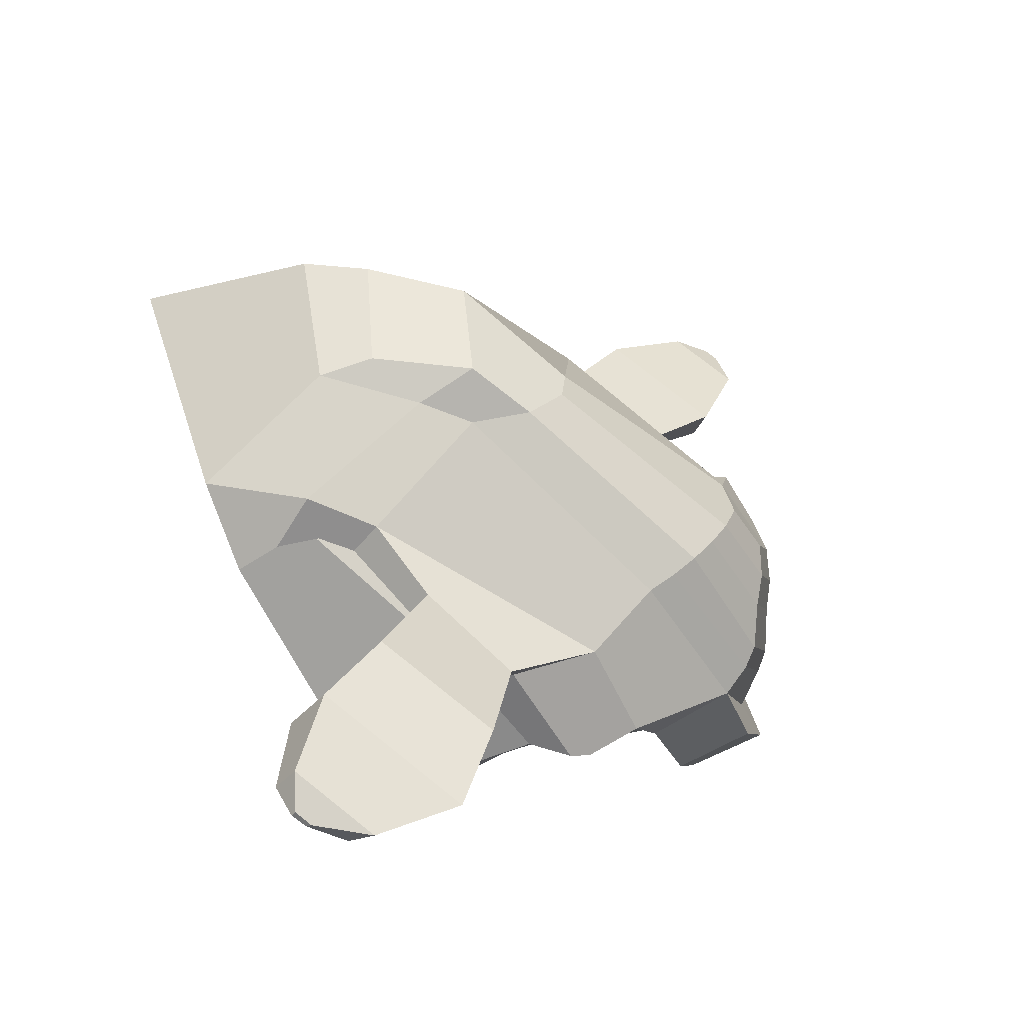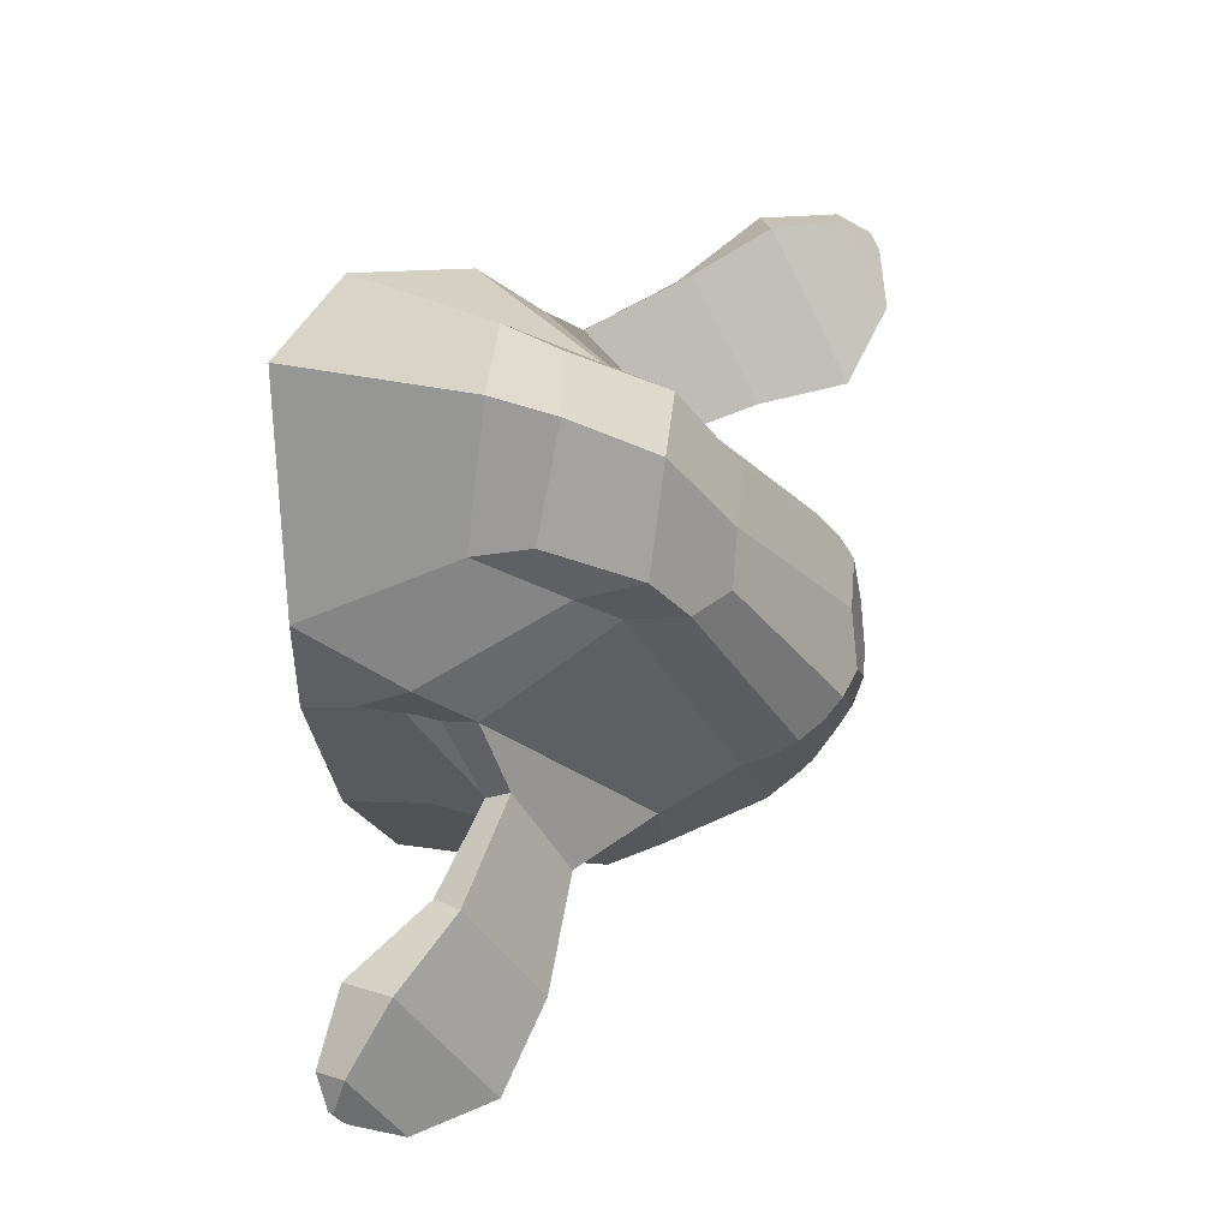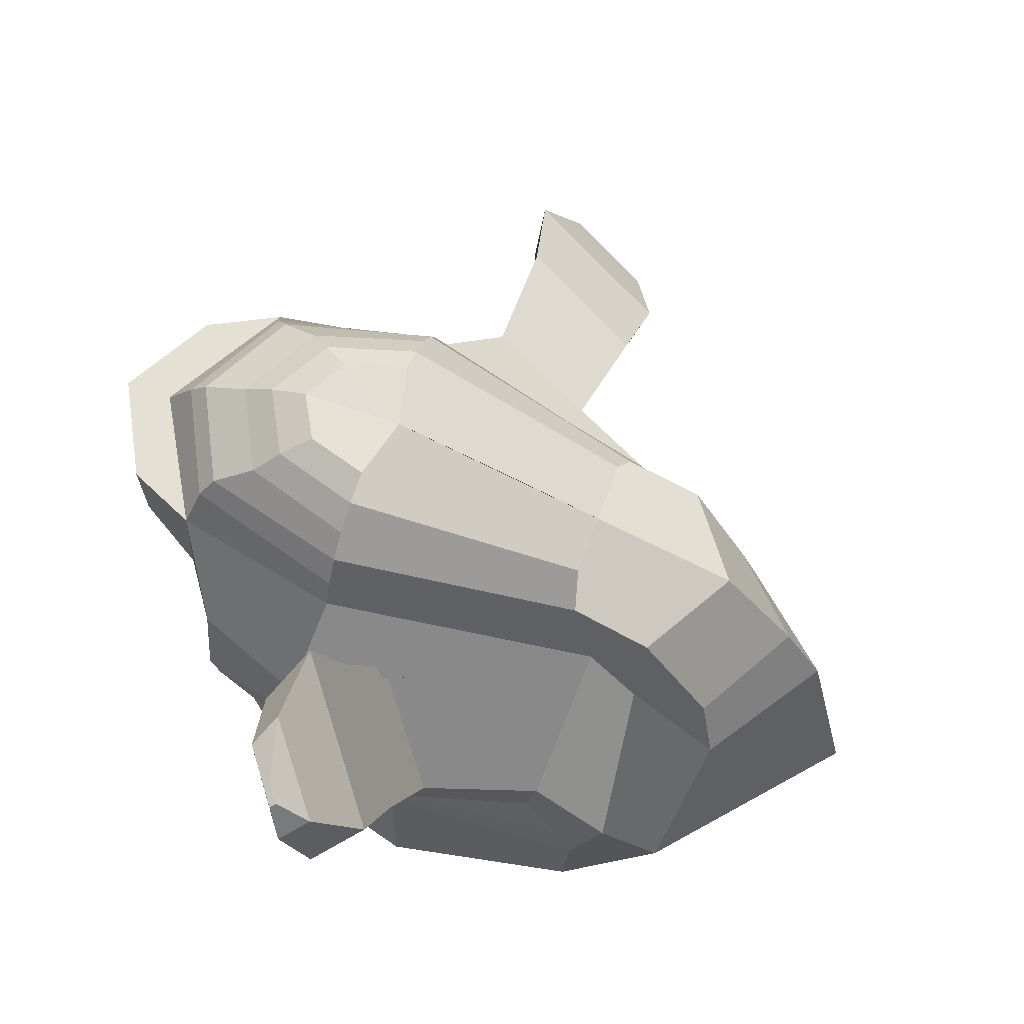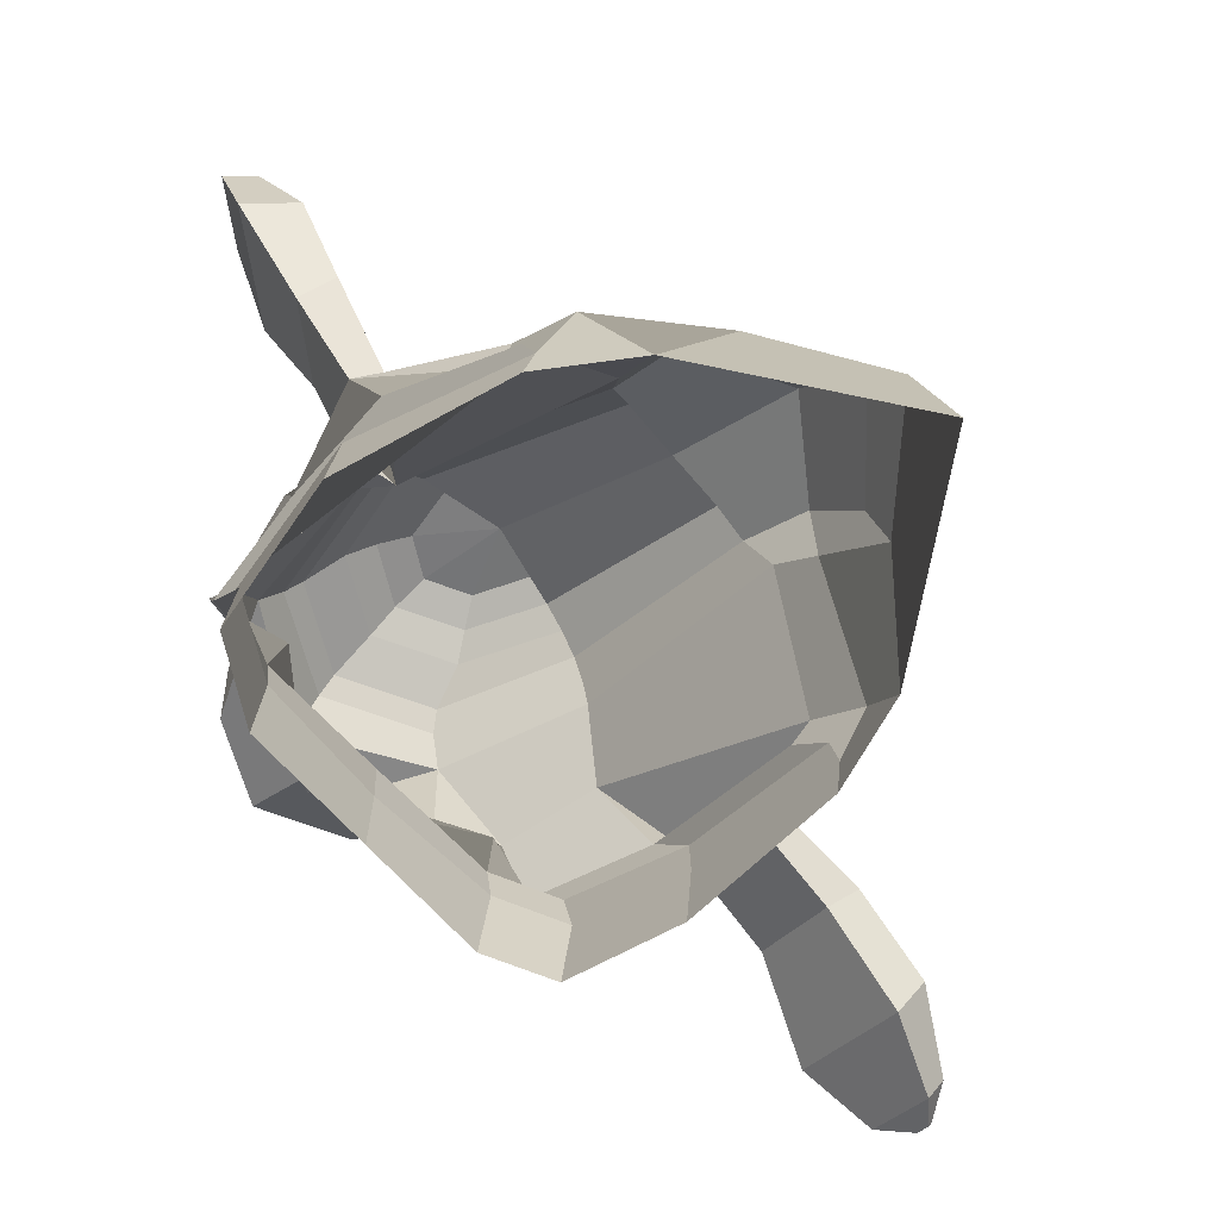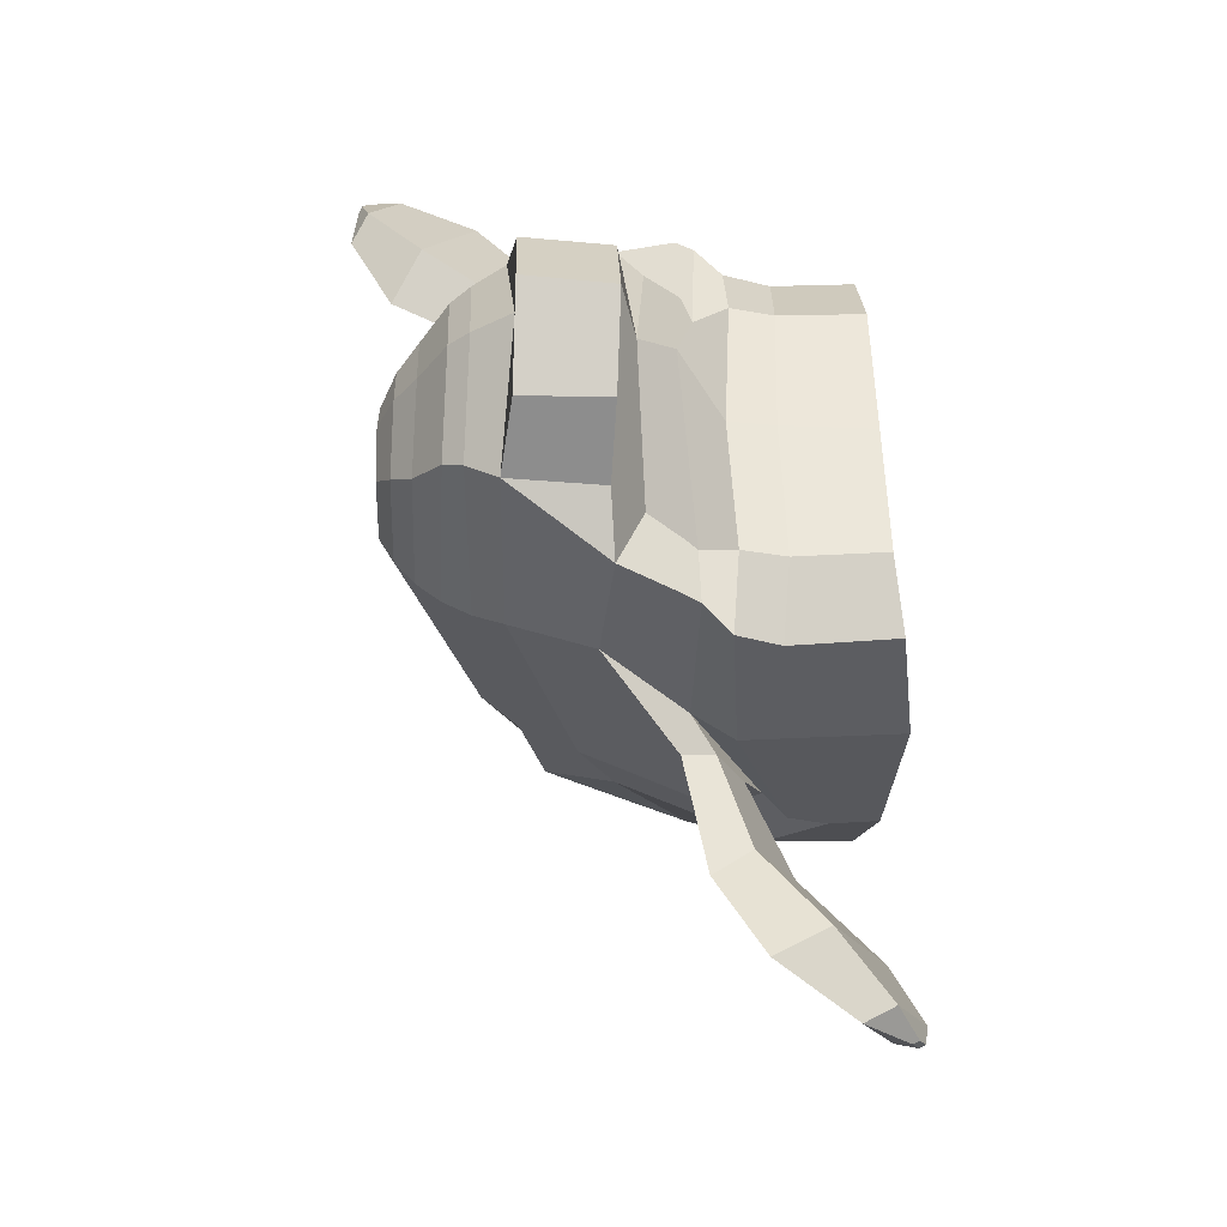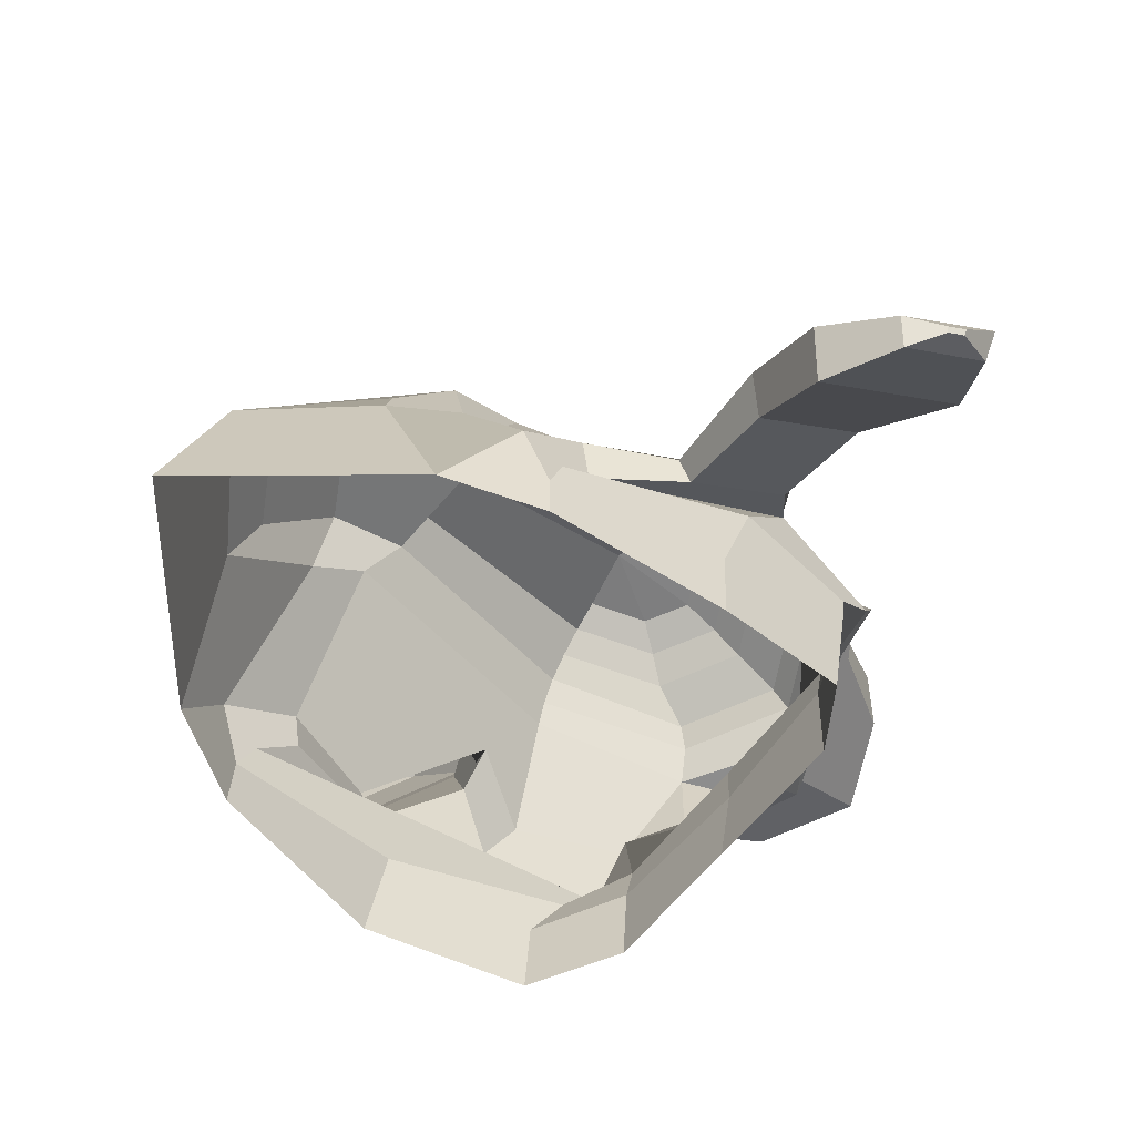
<metadata>
{"format":"obj","ext":"obj","renderer":"f3d","projection":"perspective","resolution":1024,"background":"white","views":[{"elev":-71.7,"azim":119.0,"up":"+Z"},{"elev":-26.5,"azim":97.0,"up":"+Z"},{"elev":65.6,"azim":20.1,"up":"+Y"},{"elev":-60.9,"azim":41.0,"up":"+Y"},{"elev":-36.6,"azim":-94.8,"up":"+Z"},{"elev":-63.4,"azim":142.2,"up":"+Y"}]}
</metadata>
<code>
o Dugong
v -0.5607 2.71 -0.5917
v 0.8108 2.122 -0.2569
v 0.8668 1.941 -0.05197
v 1.039 1.598 0.09378
v 0.9429 0.8846 0.8883
v -0.6555 2.737 -0.1721
v -0.6676 2.644 0.015
v -0.6749 2.515 0.179
v -0.6795 2.356 0.314
v -0.6869 2.176 0.4163
v -0.6918 1.978 0.4808
v -0.8333 1.295 0.9128
v -1.043 2.761 -0.2785
v -1.22 2.672 -0.1426
v -1.374 2.542 -0.02546
v -1.633 2.374 0.06881
v -1.72 2.248 0.1384
v -1.787 2.041 0.2697
v -1.804 1.414 0.2965
v -1.552 1.367 0.6557
v -1.51 0.9911 0.8088
v -1.202 2.769 -0.5623
v -1.446 2.674 -0.5586
v -1.651 2.542 -0.5576
v -1.957 2.374 -0.5576
v -2.079 2.248 -0.5576
v -2.272 2.002 -0.5615
v -2.111 1.291 -0.5626
v -1.661 1.204 0.3658
v -1.462 0.958 0.3862
v 1.385 1.758 -0.03549
v 1.379 1.357 0.1602
v 1.443 0.5299 0.9086
v 1.847 1.14 0.01573
v 1.969 0.7814 0.1564
v 0.8039 2.075 -0.6767
v 0.1745 2.373 -0.639
v 0.8815 0.6132 0.9111
v -0.6436 0.9162 0.995
v -1.441 0.8669 0.8216
v -1.306 0.8654 0.3339
v 1.125 0.4323 0.9922
v -0.03029 0.495 1.179
v -1.196 0.6547 0.8556
v -1.399 0.6517 0.3844
v 1.237 0.1421 0.9974
v -1.01 0.3225 0.9589
v -1.348 0.3571 0.3909
v 1.217 -0.1857 1.066
v 0.02124 -0.2016 1.298
v -1.015 -0.2277 1.016
v -1.353 -0.2227 0.4434
v -2.251 2.001 0.05478
v -2.256 1.417 0.02731
v -2.579 2.013 -0.5576
v -2.551 1.418 -0.5583
v -0.3625 1.277 0.863
v 0.06507 1.017 1.286
v -0.2973 1.288 0.5346
v 0.2319 1.044 1.179
v -0.4559 1.895 1.136
v -0.04104 1.632 1.685
v -0.3824 2.145 0.8938
v 0.1826 1.764 1.587
v -0.6814 2.568 1.422
v -0.09368 2.208 2.198
v -0.5046 2.748 1.086
v 0.165 2.301 1.929
v -0.5667 2.937 1.837
v -0.2317 2.732 2.279
v -0.4659 3.04 1.645
v -0.08211 2.786 2.124
v -0.3797 2.989 2.081
v -0.3127 2.948 2.17
v -0.3595 3.01 2.043
v -0.2827 2.959 2.139
v 1.799 -0.2041 0.6997
v 1.75 1.734 -0.6963
v 2.236 1.19 -0.6727
v -2.038 1.051 -0.5613
v -1.417 0.3834 -0.5633
v 0.7984 2.037 -1.101
v 0.8408 1.788 -1.285
v 0.9943 1.395 -1.357
v 0.779 0.4993 -1.883
v -0.6569 2.727 -0.987
v -0.6697 2.629 -1.168
v -0.6777 2.495 -1.327
v -0.683 2.333 -1.456
v -0.6909 2.15 -1.551
v -0.6963 1.95 -1.607
v -0.8333 1.402 -1.855
v -1.043 2.758 -0.855
v -1.22 2.671 -0.9797
v -1.374 2.542 -1.091
v -1.633 2.374 -1.184
v -1.72 2.248 -1.254
v -1.787 2.041 -1.385
v -1.804 1.414 -1.412
v -1.552 1.367 -1.771
v -1.51 0.9911 -1.924
v -1.661 1.204 -1.481
v -1.462 0.9542 -1.505
v 1.334 1.586 -1.299
v 1.31 1.135 -1.368
v 1.192 0.1651 -1.85
v 1.742 0.9771 -1.244
v 1.83 0.5968 -1.322
v 0.6798 0.2507 -1.814
v -0.6064 0.8472 -2.121
v -1.441 0.8669 -1.937
v -1.312 0.8637 -1.457
v 0.9163 0.06085 -1.841
v -0.32 0.536 -2.103
v -1.196 0.6544 -1.971
v -1.4 0.638 -1.508
v 0.9796 -0.2145 -1.832
v -0.2089 0.03236 -1.973
v -1.142 0.3606 -1.991
v -1.352 0.3367 -1.503
v 0.9565 -0.5502 -1.806
v -0.2167 -0.5384 -1.923
v -1.112 -0.3597 -1.871
v -1.378 -0.2696 -1.448
v -2.251 2.001 -1.17
v -2.256 1.417 -1.143
v -0.4526 0.6785 -2.298
v 0.1309 0.4358 -2.098
v -0.4984 0.8938 -2.349
v 0.2225 0.6116 -2.109
v -0.4596 0.4715 -2.943
v 0.1714 0.141 -2.757
v -0.5187 0.7414 -3.17
v 0.3204 0.3359 -2.894
v -0.6637 0.07547 -3.544
v 0.2259 -0.3904 -3.282
v -0.6605 0.4357 -3.761
v 0.3456 -0.05042 -3.43
v -0.4613 -0.2988 -3.919
v 0.04566 -0.5643 -3.77
v -0.4596 -0.09348 -4.043
v 0.1139 -0.3705 -3.854
v -0.2066 -0.4595 -3.999
v -0.1051 -0.5127 -3.969
v -0.2062 -0.4184 -4.024
v -0.09141 -0.4739 -3.986
v 1.581 -0.4859 -1.571
v 2.497 0.7938 -0.6555
v 2.812 -0.3761 -0.5459
v -1.429 0.6954 -0.5641
v -1.366 -0.2461 -0.5014
v 0.2378 0.727 1.175
f 2 3 31 78 36
f 1 6 7 2 36 37
f 7 6 13 14
f 8 7 14 15
f 9 8 15 16
f 10 9 16 17
f 11 10 17 18
f 17 16 25 26
f 18 17 26 27
f 14 13 22 23
f 15 14 23 24
f 16 15 24 25
f 19 28 29 20
f 3 9 10 11 4
f 3 4 32 31
f 33 32 4 5
f 73 74 76 75
f 22 13 1
f 13 6 1
f 3 2 7 8 9
f 40 41 45 44
f 44 45 48 47
f 21 20 29 30 41 40
f 47 48 52 51
f 54 53 55 56
f 28 19 54 56
f 18 27 55 53
f 19 18 53 54
f 20 21 40 39 12
f 12 39 57 59
f 4 11 12 59 60 5
f 57 58 62 61
f 59 57 61 63
f 60 59 63 64
f 58 60 64 62
f 61 62 66 65
f 63 61 65 67
f 64 63 67 68
f 62 64 68 66
f 68 67 71 72
f 66 68 72 70
f 65 66 70 69
f 67 65 69 71
f 72 71 75 76
f 70 72 76 74
f 69 70 74 73
f 71 69 73 75
f 19 20 18
f 49 77 33 46
f 35 32 33 77
f 34 79 78 31
f 28 56 126 99 100 102
f 28 102 103 112 80
f 31 32 35 34
f 43 44 47 51 50
f 28 80 41 30 29
f 18 20 12 11
f 27 98 125 55
f 27 26 97 98
f 87 94 93 86
f 88 95 94 87
f 89 96 95 88
f 90 97 96 89
f 91 98 97 90
f 97 26 25 96
f 94 23 22 93
f 95 24 23 94
f 96 25 24 95
f 36 82 87 86 1 37
f 83 84 91 90 89
f 83 104 105 84
f 106 85 84 105
f 143 145 146 144
f 22 1 93
f 93 1 86
f 83 89 88 87 82
f 110 114 115 111
f 111 115 116 112
f 109 113 114 110
f 113 117 121 122 118 114
f 115 119 120 116
f 101 111 112 103 102 100
f 119 123 124 120
f 79 107 104 78
f 78 104 83 82 36
f 99 126 125 98
f 85 106 117 113 109
f 100 92 110 111 101
f 92 129 127 110
f 110 127 128 109
f 109 128 130 85
f 85 130 129 92
f 127 131 132 128
f 129 133 131 127
f 130 134 133 129
f 128 132 134 130
f 131 135 136 132
f 133 137 135 131
f 134 138 137 133
f 132 136 138 134
f 138 142 141 137
f 136 140 142 138
f 135 139 140 136
f 137 141 139 135
f 142 146 145 141
f 140 144 146 142
f 139 143 144 140
f 141 145 143 139
f 85 92 91 84
f 99 98 100
f 121 117 106 147
f 108 147 106 105
f 56 55 125 126
f 107 79 148 108
f 147 108 148 149
f 104 107 108 105
f 114 118 122 123 119 115
f 116 150 80 112
f 35 148 79 34
f 98 91 92 100
f 45 41 80 150
f 150 81 48 45
f 116 120 81 150
f 48 81 151 52
f 151 81 120 124
f 77 149 148 35
f 39 152 58 57
f 38 5 60 58
f 33 5 38 42 46
f 152 42 38 58
f 40 44 43 46 42 152 39
f 50 49 46 43

</code>
